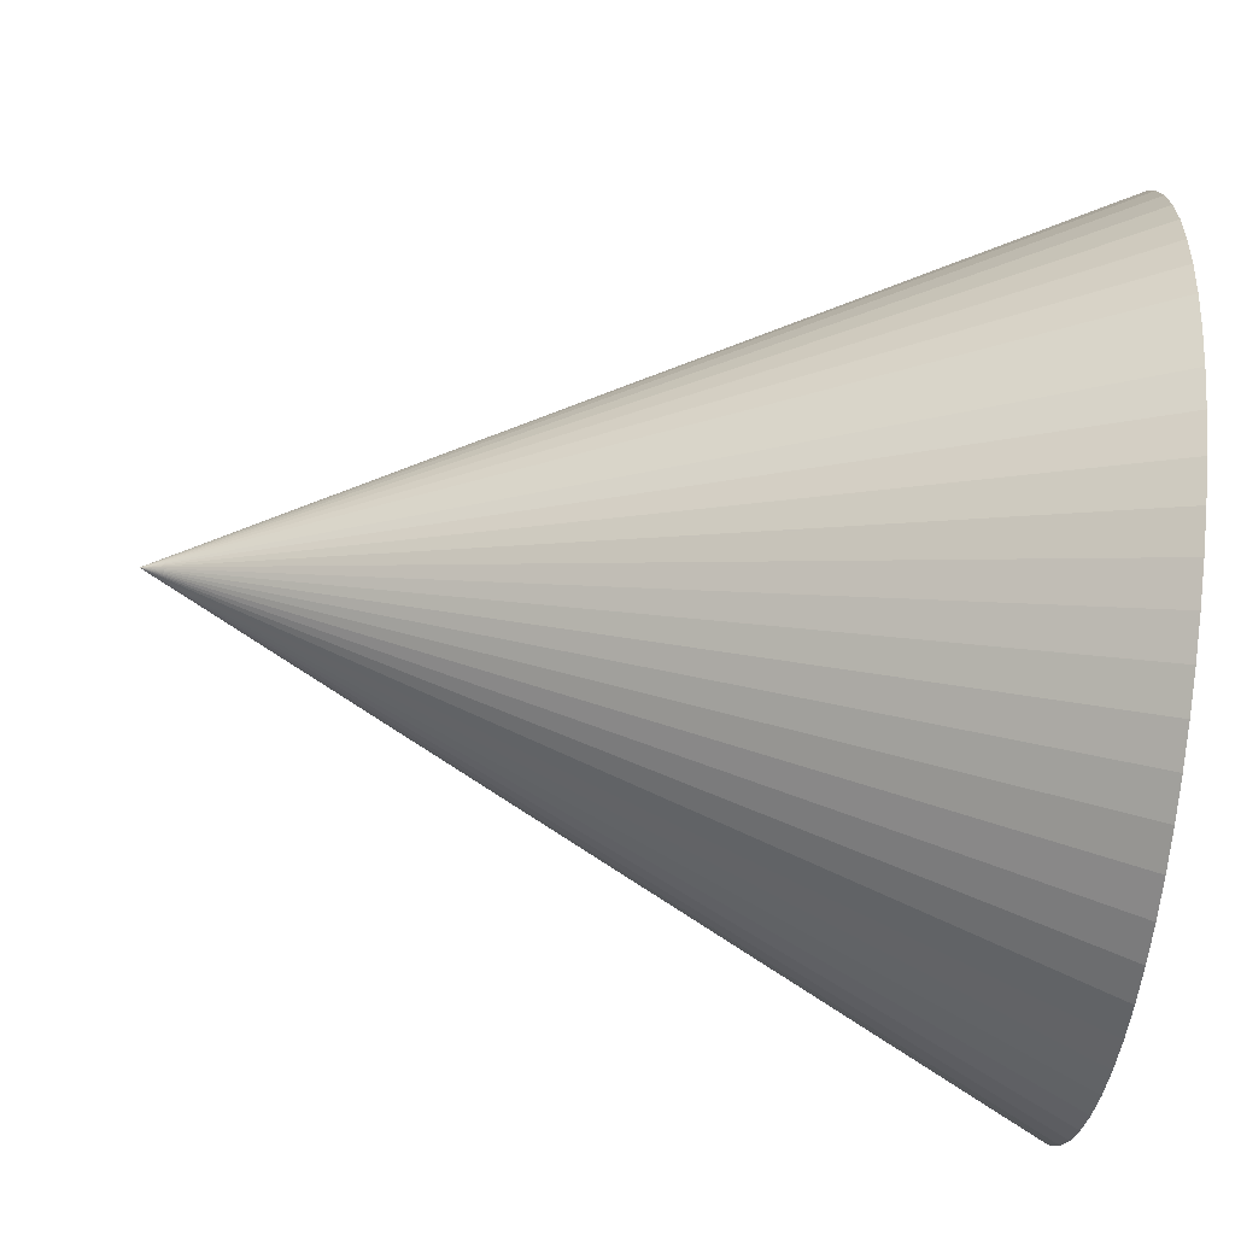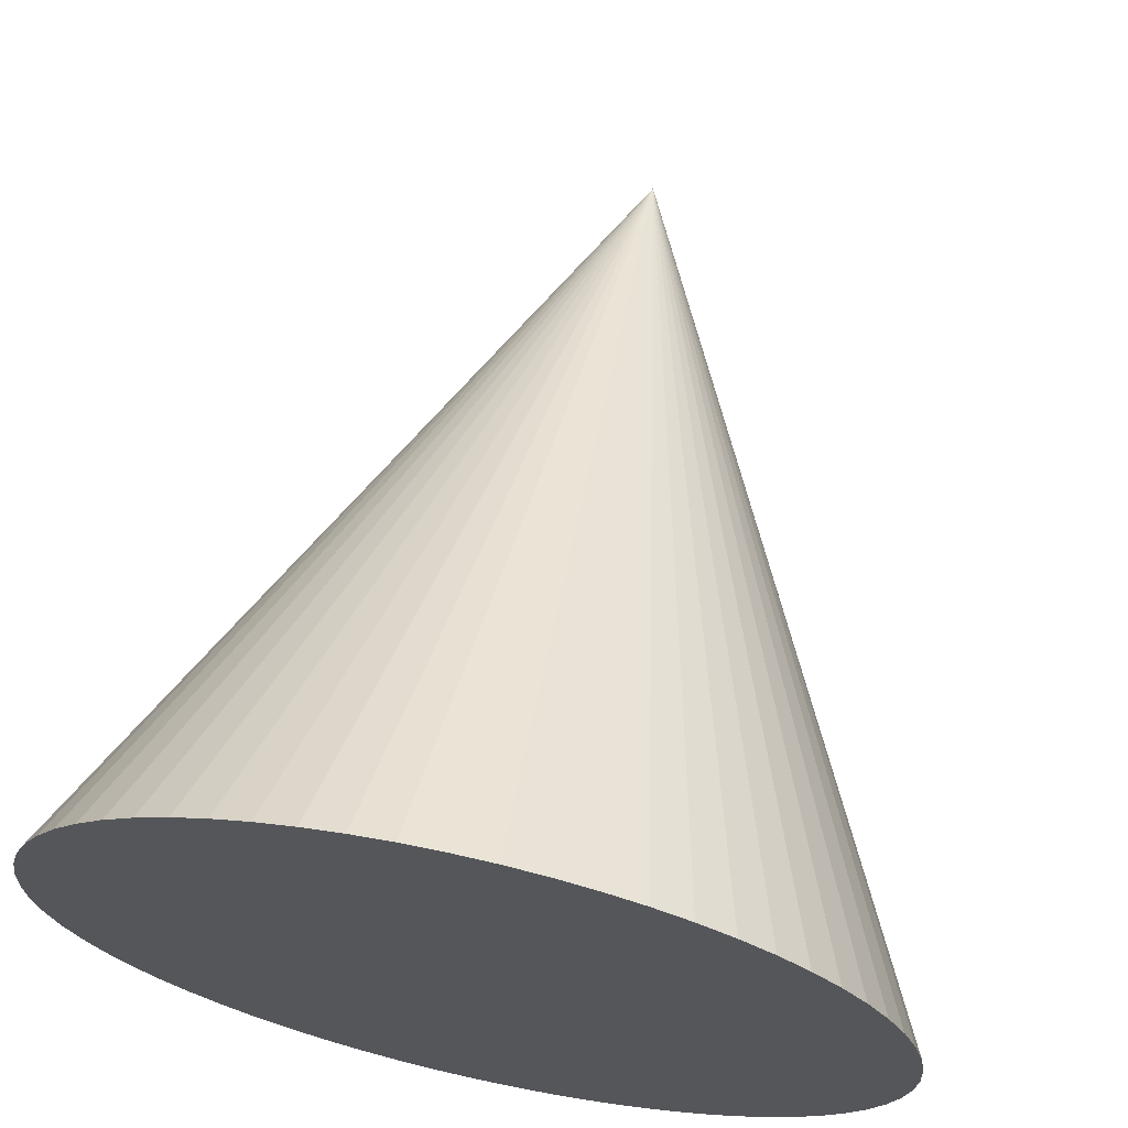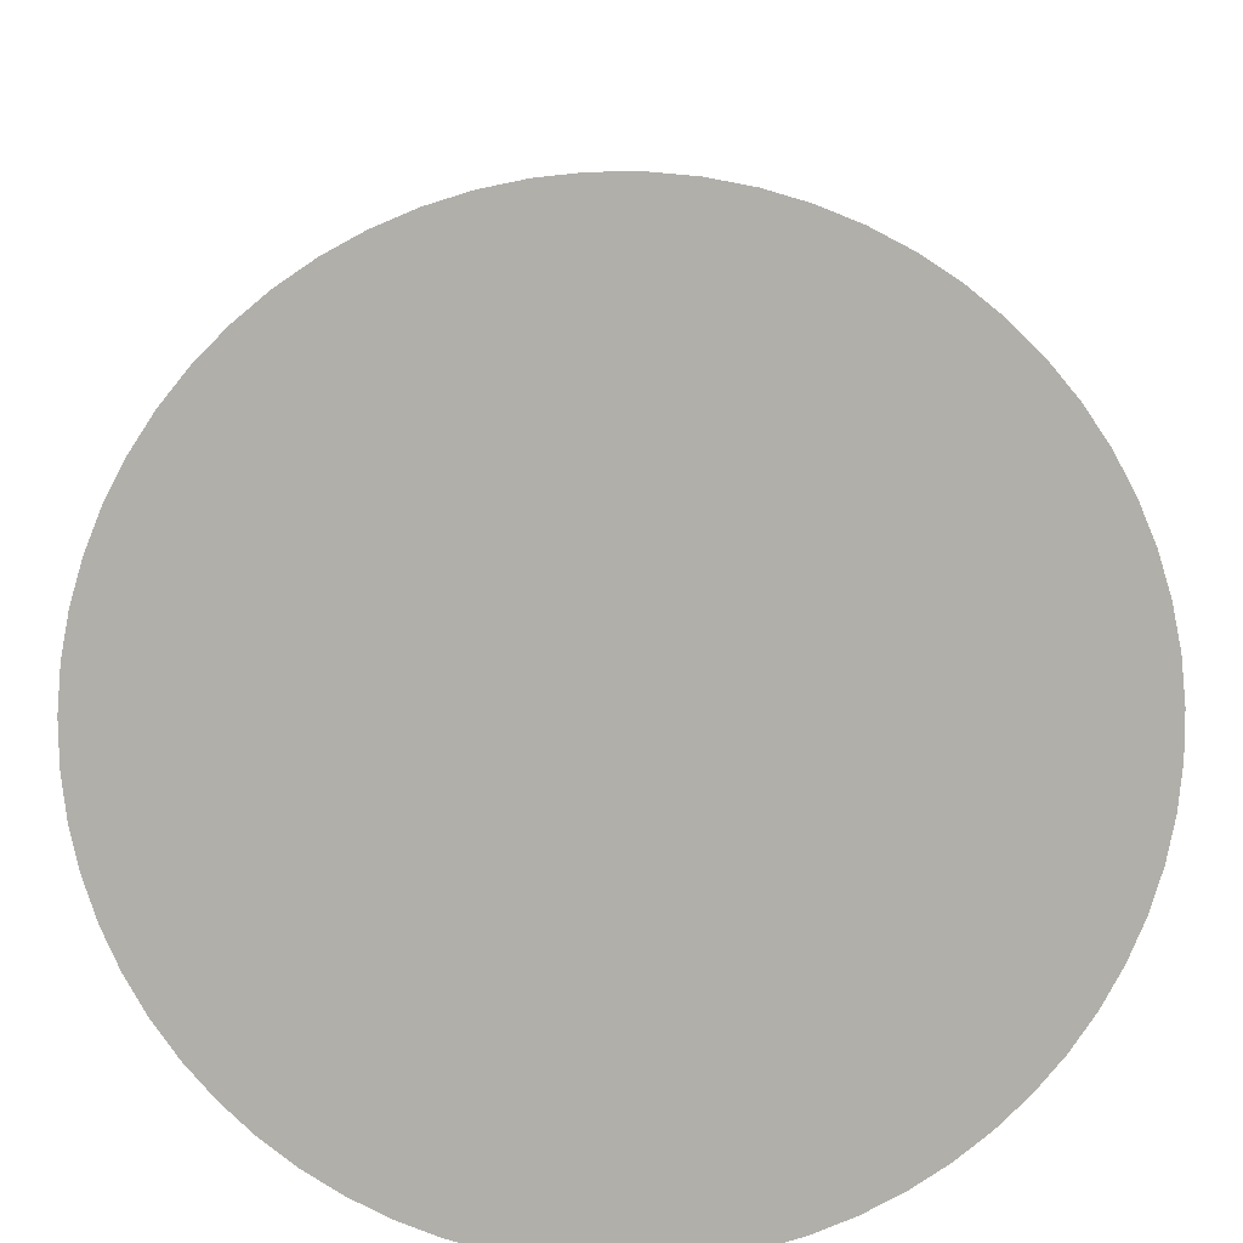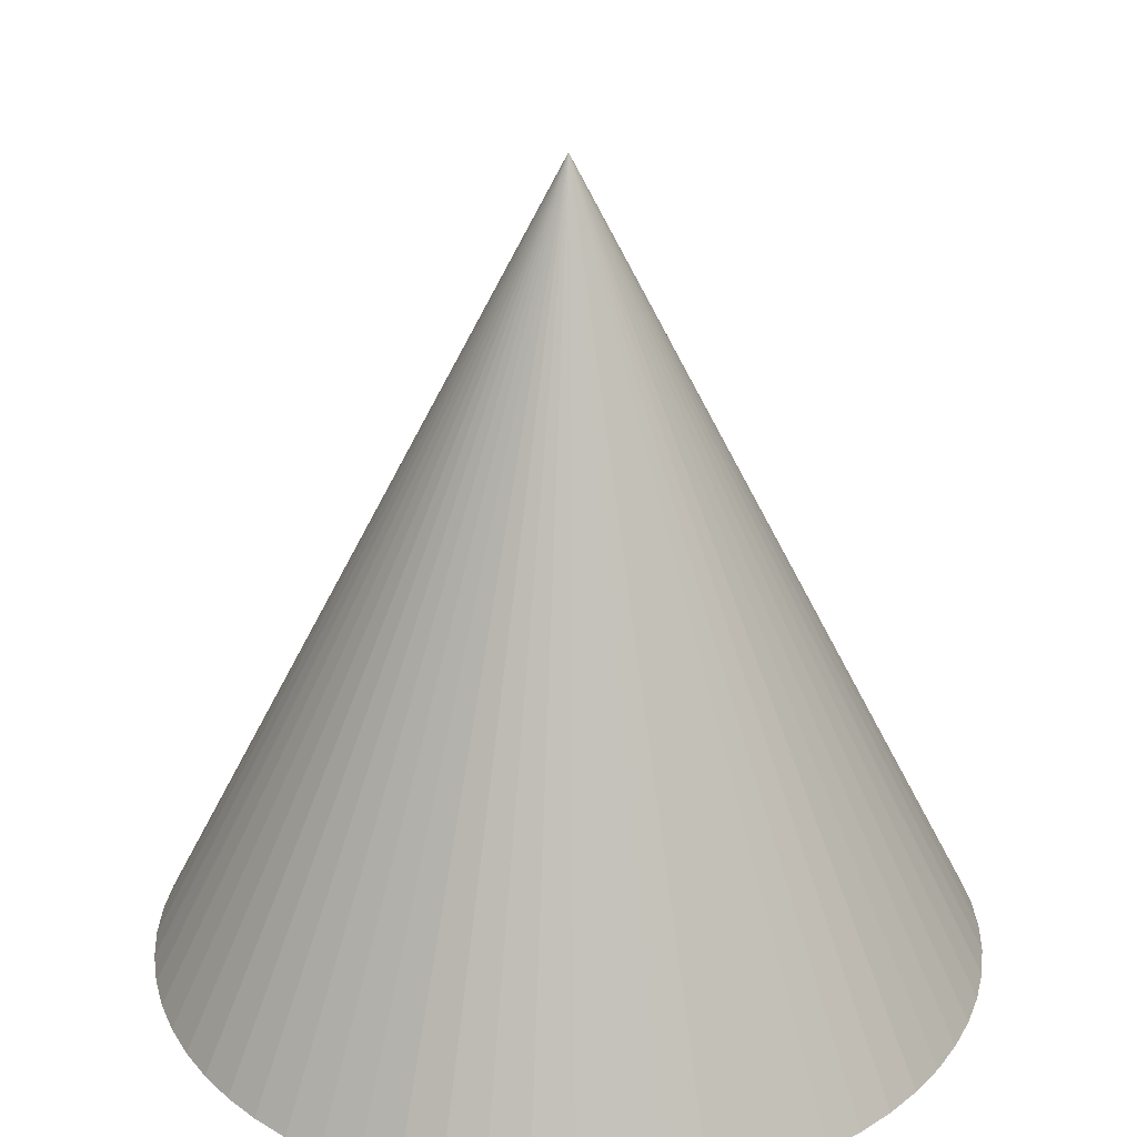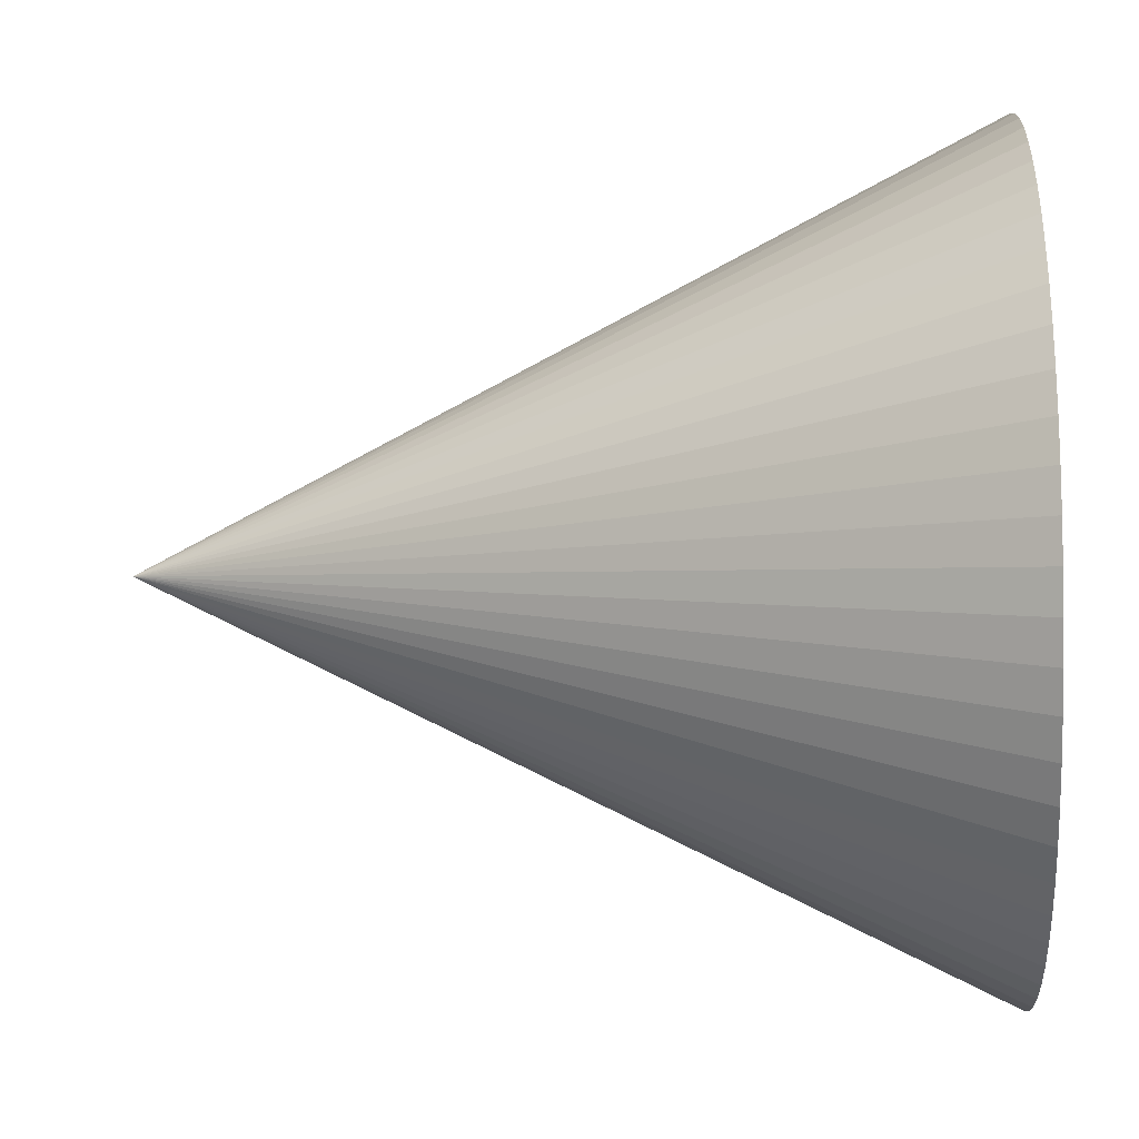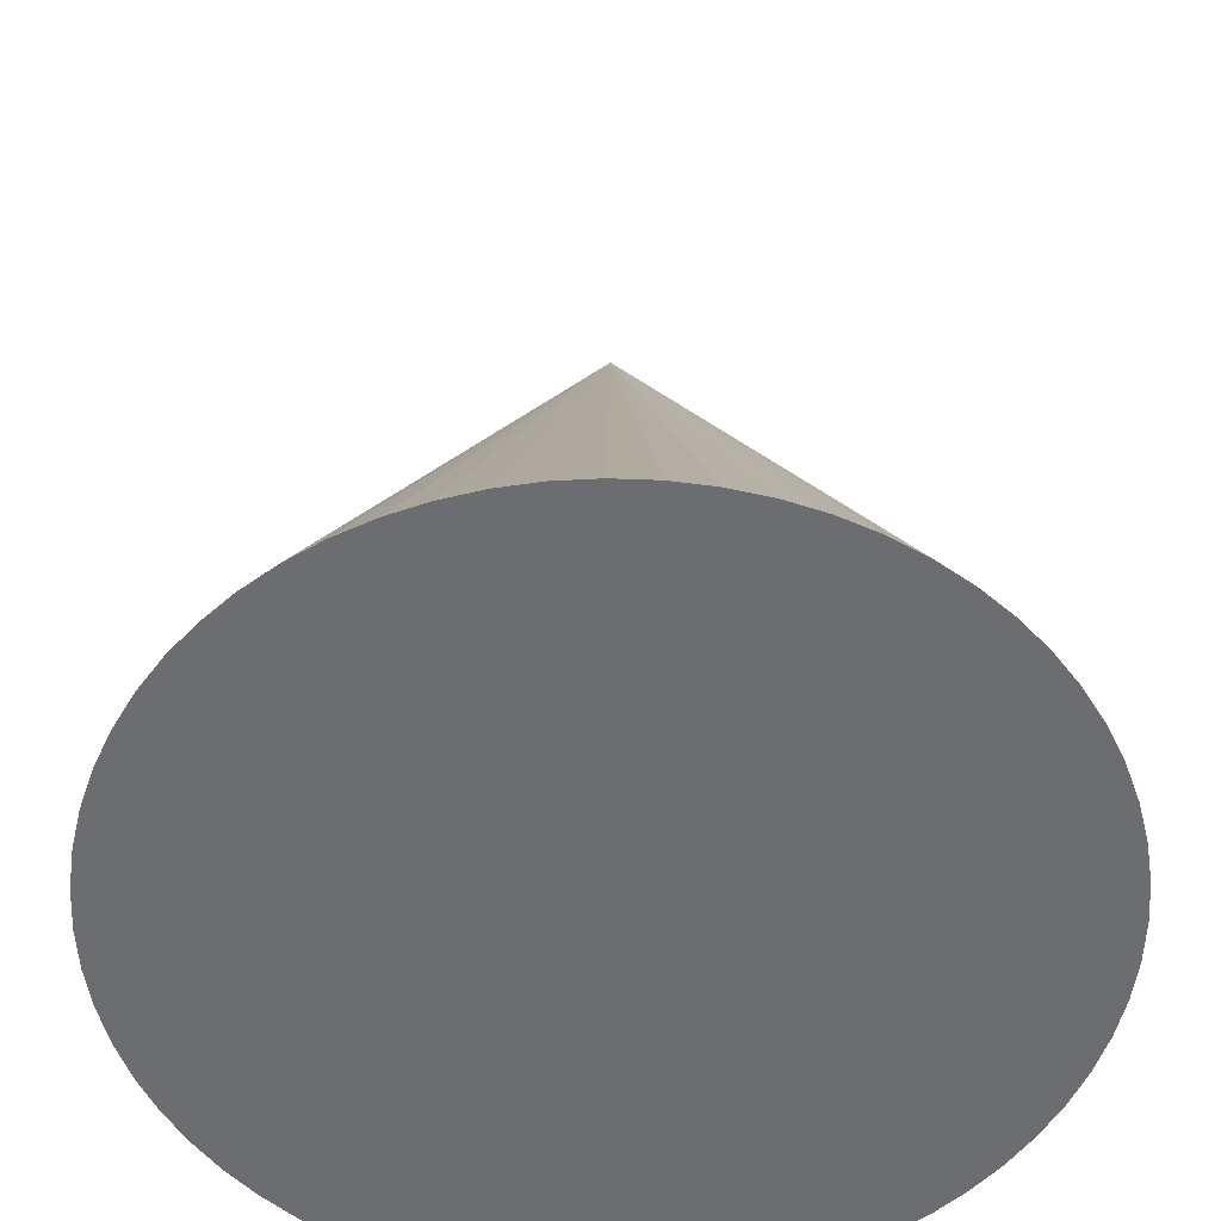
<metadata>
{"format":"obj","ext":"obj","renderer":"f3d","projection":"perspective","resolution":1024,"background":"white","views":[{"elev":-68.7,"azim":83.6,"up":"+Y"},{"elev":68.1,"azim":-167.6,"up":"+Y"},{"elev":-78.0,"azim":143.9,"up":"+Z"},{"elev":28.6,"azim":-85.2,"up":"+Z"},{"elev":-16.3,"azim":93.3,"up":"+Y"},{"elev":-54.0,"azim":113.0,"up":"+Z"}]}
</metadata>
<code>
o Cone
v 0 1 -2
v 0.09802 0.9952 -2
v 0.1951 0.9808 -2
v 0.2903 0.9569 -2
v 0.3827 0.9239 -2
v 0.4714 0.8819 -2
v 0.5556 0.8315 -2
v 0.6344 0.773 -2
v 0.7071 0.7071 -2
v 0.773 0.6344 -2
v 0.8315 0.5556 -2
v 0.8819 0.4714 -2
v 0.9239 0.3827 -2
v 0.9569 0.2903 -2
v 0.9808 0.1951 -2
v 0.9952 0.09802 -2
v 1 0 -2
v 0.9952 -0.09802 -2
v 0.9808 -0.1951 -2
v 0.9569 -0.2903 -2
v 0.9239 -0.3827 -2
v 0.8819 -0.4714 -2
v 0.8315 -0.5556 -2
v 0.773 -0.6344 -2
v 0.7071 -0.7071 -2
v 0.6344 -0.773 -2
v 0.5556 -0.8315 -2
v 0.4714 -0.8819 -2
v 0.3827 -0.9239 -2
v 0.2903 -0.9569 -2
v 0.1951 -0.9808 -2
v 0.09802 -0.9952 -2
v 0 -1 -2
v -0.09802 -0.9952 -2
v -0.1951 -0.9808 -2
v -0.2903 -0.9569 -2
v -0.3827 -0.9239 -2
v -0.4714 -0.8819 -2
v -0.5556 -0.8315 -2
v -0.6344 -0.773 -2
v -0.7071 -0.7071 -2
v -0.773 -0.6344 -2
v -0.8315 -0.5556 -2
v -0.8819 -0.4714 -2
v -0.9239 -0.3827 -2
v -0.9569 -0.2903 -2
v -0.9808 -0.1951 -2
v -0.9952 -0.09802 -2
v -1 0 -2
v -0.9952 0.09802 -2
v -0.9808 0.1951 -2
v -0.9569 0.2903 -2
v -0.9239 0.3827 -2
v -0.8819 0.4714 -2
v -0.8315 0.5556 -2
v -0.773 0.6344 -2
v -0.7071 0.7071 -2
v -0.6344 0.773 -2
v -0.5556 0.8315 -2
v -0.4714 0.8819 -2
v -0.3827 0.9239 -2
v -0.2903 0.9569 -2
v -0.1951 0.9808 -2
v -0.09802 0.9952 -2
v 0 -0 0
f 1 65 2
f 2 65 3
f 3 65 4
f 4 65 5
f 5 65 6
f 6 65 7
f 7 65 8
f 8 65 9
f 9 65 10
f 10 65 11
f 11 65 12
f 12 65 13
f 13 65 14
f 14 65 15
f 15 65 16
f 16 65 17
f 17 65 18
f 18 65 19
f 19 65 20
f 20 65 21
f 21 65 22
f 22 65 23
f 23 65 24
f 24 65 25
f 25 65 26
f 26 65 27
f 27 65 28
f 28 65 29
f 29 65 30
f 30 65 31
f 31 65 32
f 32 65 33
f 33 65 34
f 34 65 35
f 35 65 36
f 36 65 37
f 37 65 38
f 38 65 39
f 39 65 40
f 40 65 41
f 41 65 42
f 42 65 43
f 43 65 44
f 44 65 45
f 45 65 46
f 46 65 47
f 47 65 48
f 48 65 49
f 49 65 50
f 50 65 51
f 51 65 52
f 52 65 53
f 53 65 54
f 54 65 55
f 55 65 56
f 56 65 57
f 57 65 58
f 58 65 59
f 59 65 60
f 60 65 61
f 61 65 62
f 62 65 63
f 1 2 3 4 5 6 7 8 9 10 11 12 13 14 15 16 17 18 19 20 21 22 23 24 25 26 27 28 29 30 31 32 33 34 35 36 37 38 39 40 41 42 43 44 45 46 47 48 49 50 51 52 53 54 55 56 57 58 59 60 61 62 63 64
f 63 65 64
f 64 65 1

</code>
